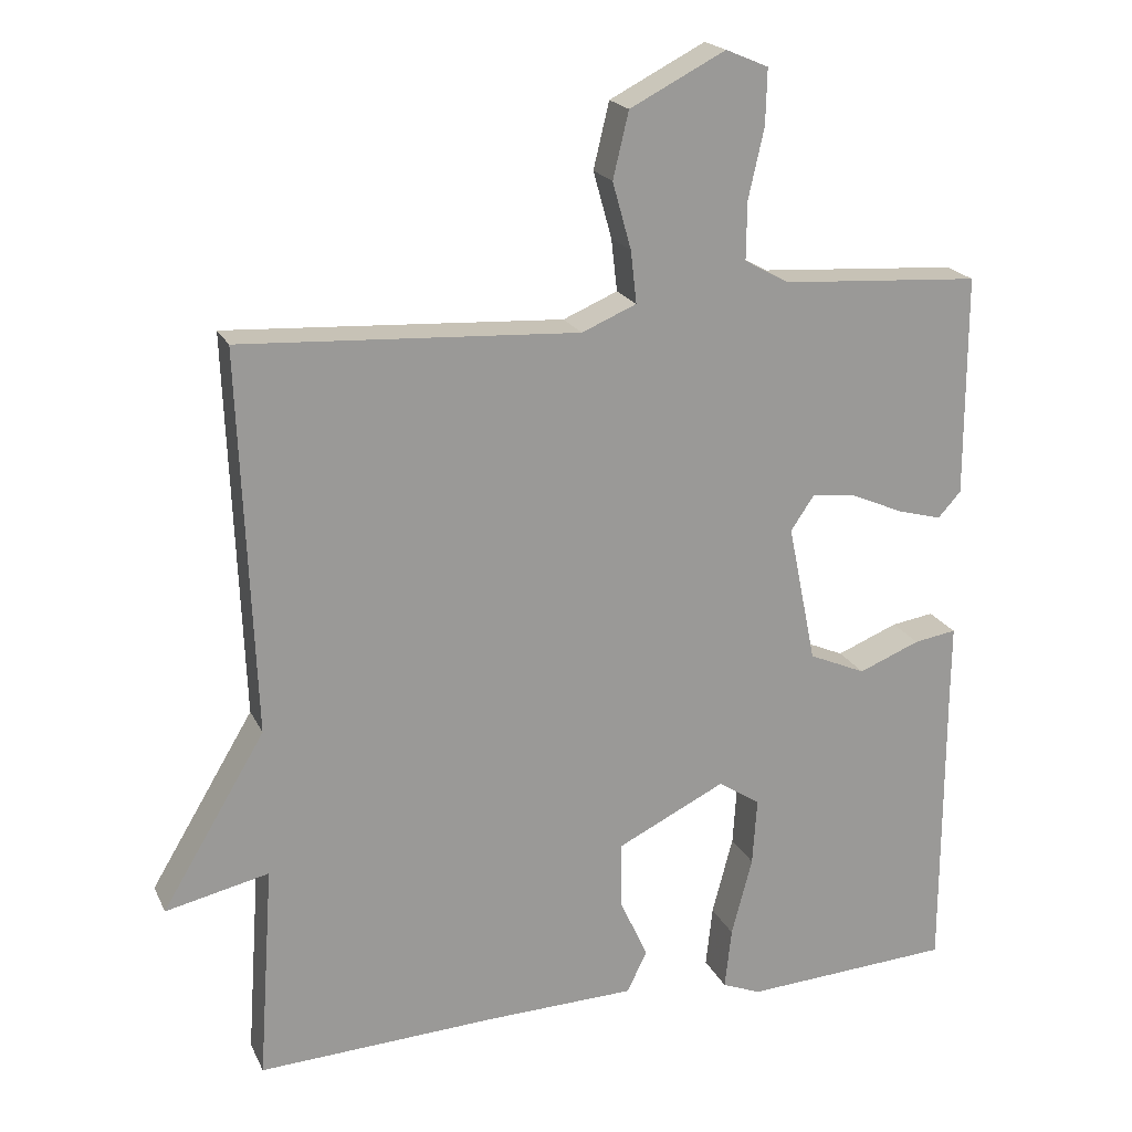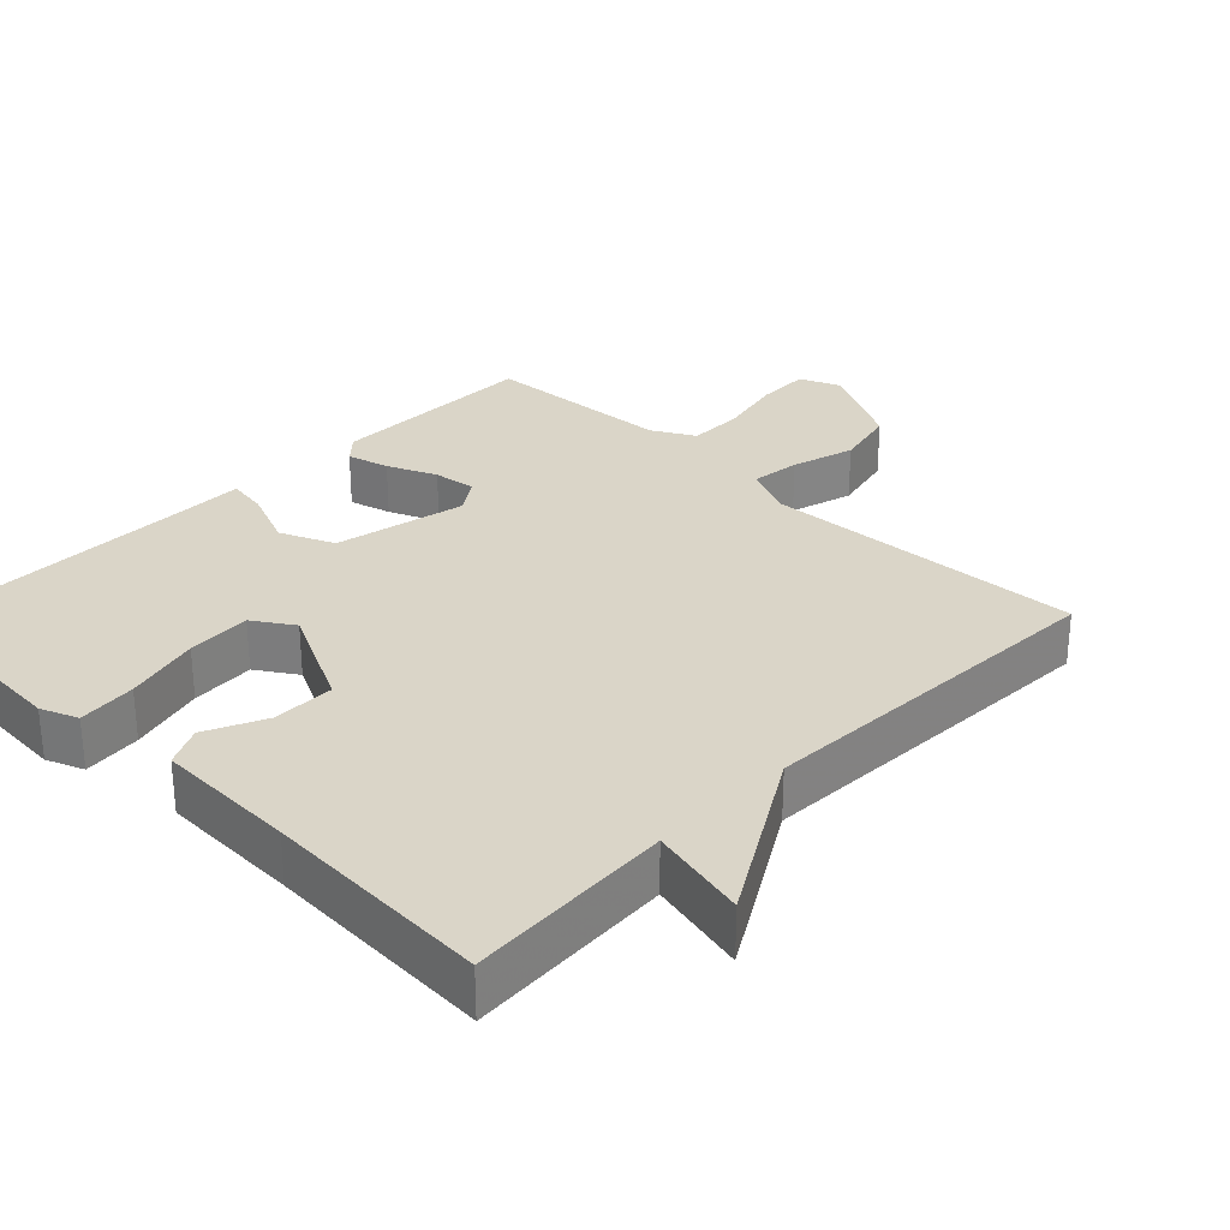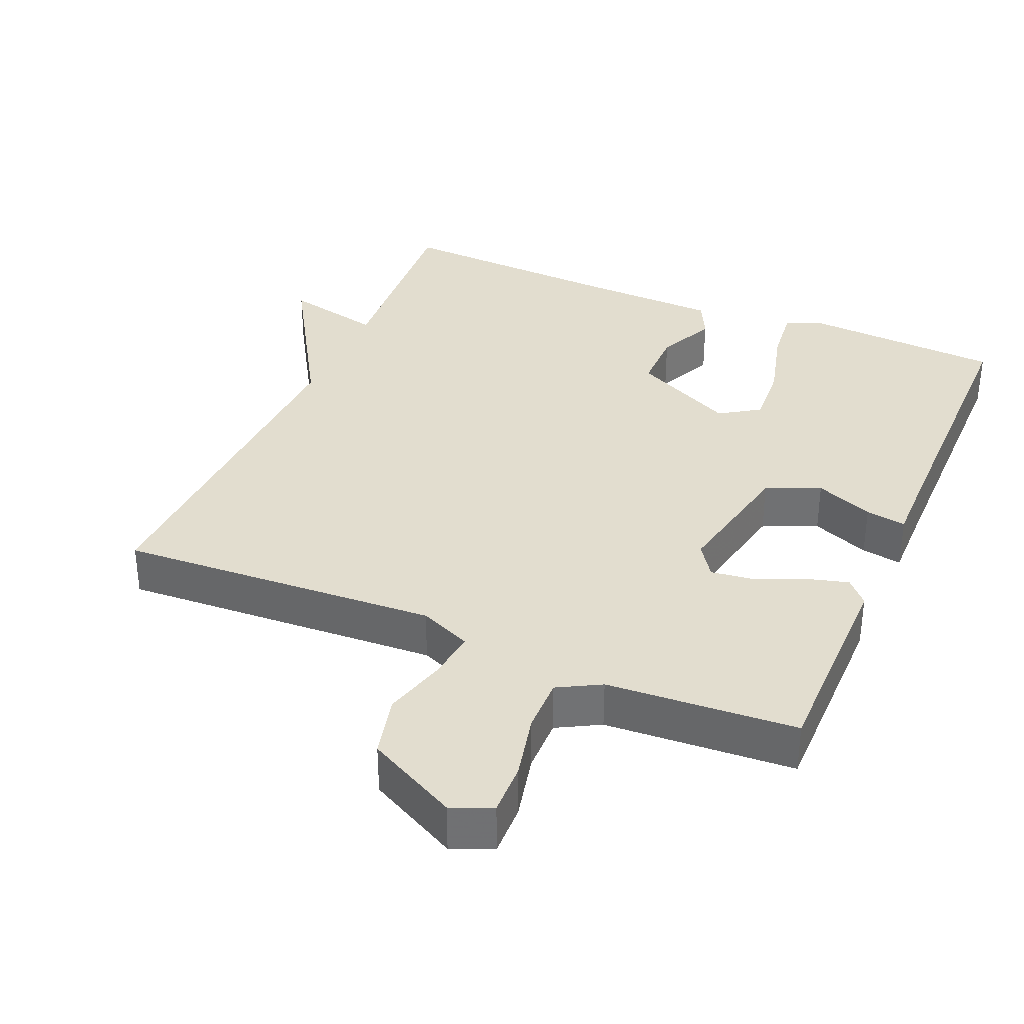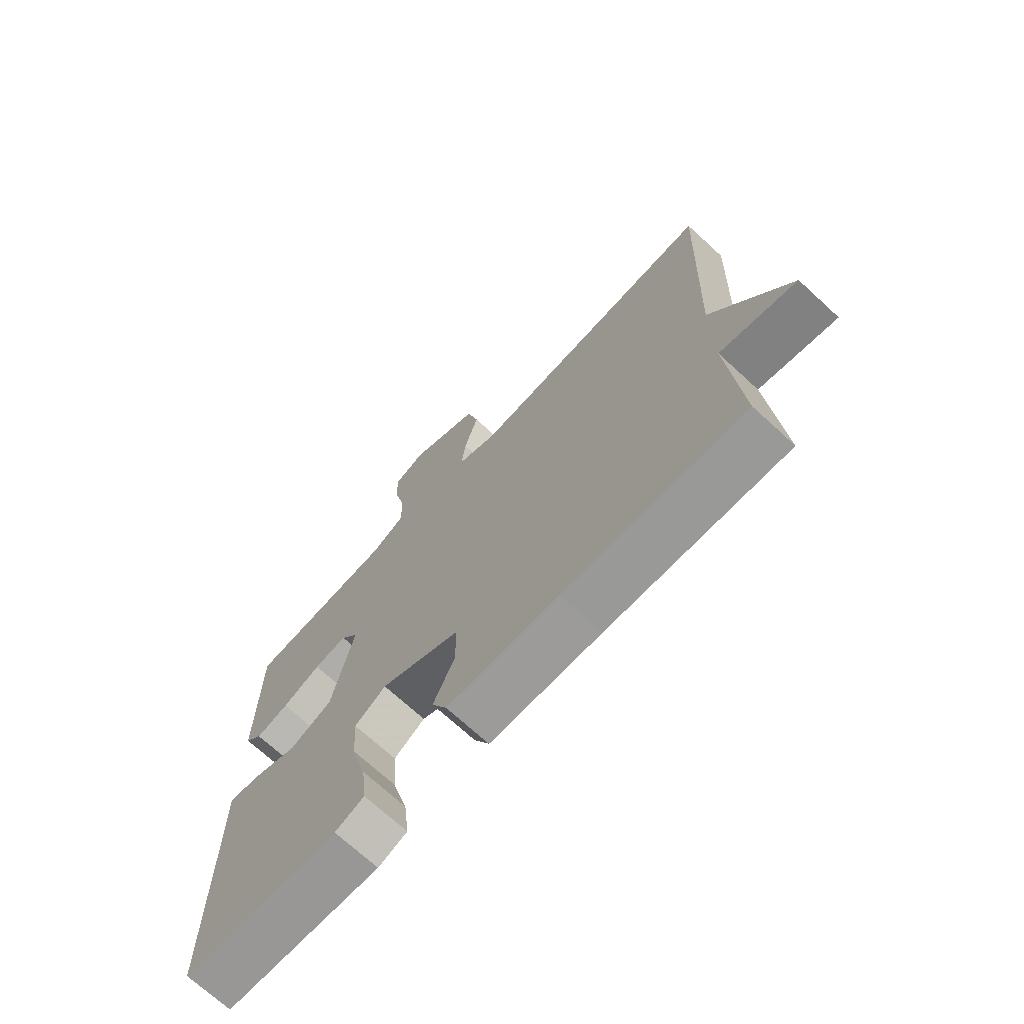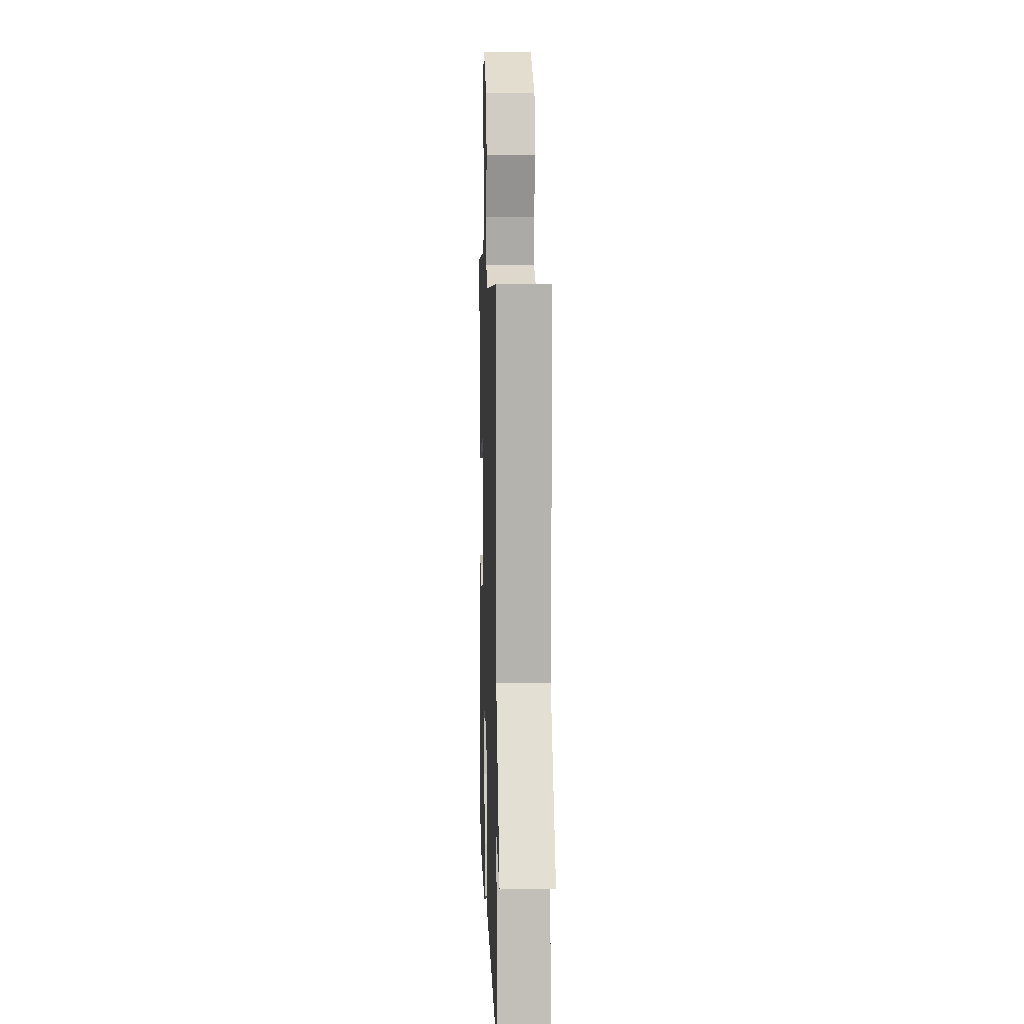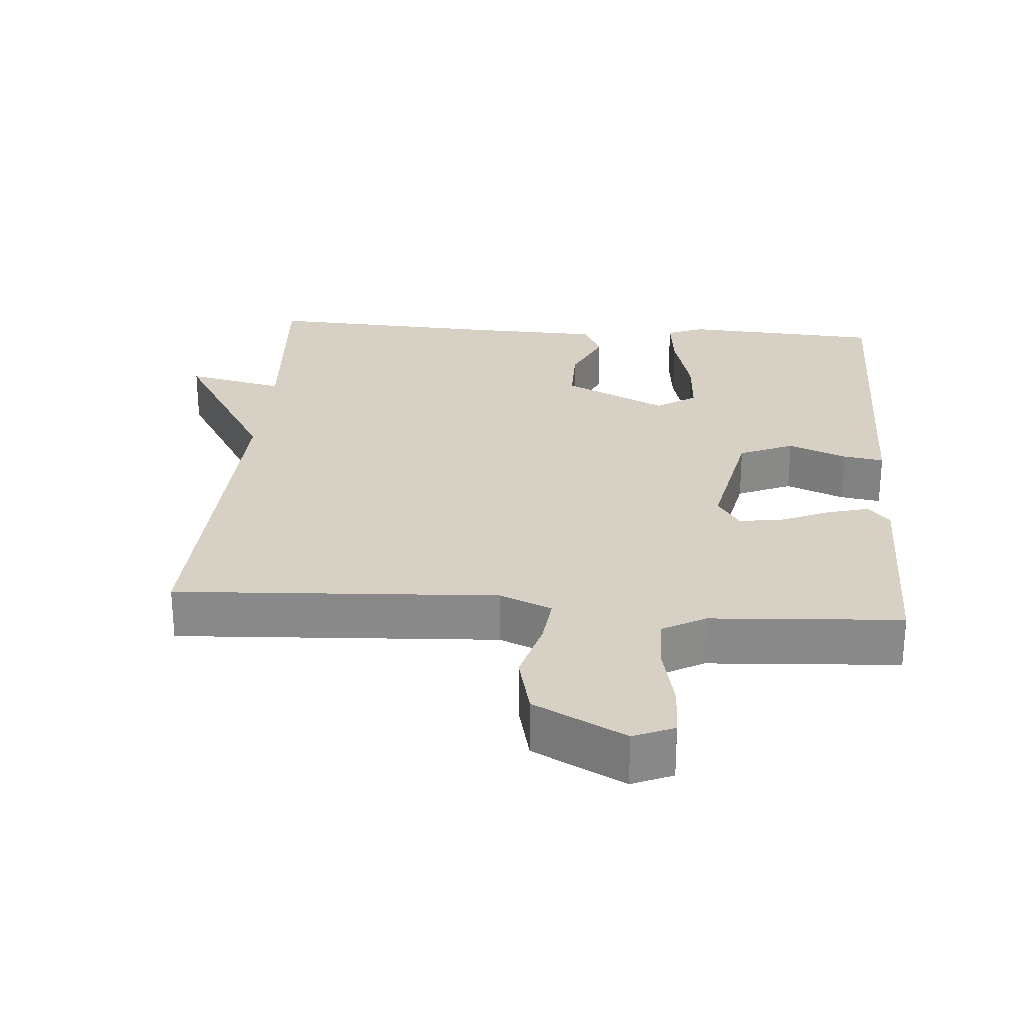
<metadata>
{"format":"obj","ext":"obj","renderer":"f3d","projection":"perspective","resolution":1024,"background":"white","views":[{"elev":20.0,"azim":-19.5,"up":"+Z"},{"elev":29.3,"azim":-135.6,"up":"+Y"},{"elev":34.9,"azim":23.2,"up":"+Y"},{"elev":-71.2,"azim":-132.6,"up":"+Z"},{"elev":8.0,"azim":-92.0,"up":"+Z"},{"elev":26.7,"azim":4.5,"up":"+Y"}]}
</metadata>
<code>
v -0.5 0.07 0.5
v -0.049 0.07 0.475
v 0.024 0.07 0.506
v 0.016 0.07 0.576
v -0.009 0.07 0.665
v 0.012 0.07 0.753
v 0.14 0.07 0.819
v 0.197 0.07 0.795
v 0.195 0.07 0.721
v 0.174 0.07 0.628
v 0.173 0.07 0.55
v 0.233 0.07 0.517
v 0.5 0.07 0.5
v 0.5 0.07 0.203
v 0.469 0.07 0.169
v 0.41 0.07 0.185
v 0.341 0.07 0.215
v 0.281 0.07 0.223
v 0.249 0.07 0.176
v 0.287 0.07 -0.01
v 0.363 0.07 -0.043
v 0.445 0.07 -0.01
v 0.502 0.07 -0.001
v 0.501 0.07 -0.102
v 0.5 0.07 -0.5
v 0.22 0.07 -0.517
v 0.168 0.07 -0.496
v 0.177 0.07 -0.414
v 0.205 0.07 -0.308
v 0.211 0.07 -0.218
v 0.155 0.07 -0.181
v 0.01 0.07 -0.252
v 0.01 0.07 -0.34
v 0.048 0.07 -0.423
v 0.021 0.07 -0.478
v -0.178 0.07 -0.484
v -0.5 0.07 -0.5
v -0.48 0.07 -0.211
v -0.618 0.07 -0.242
v -0.48 0.07 -0.011
v -0.5 0 0.5
v -0.049 0 0.475
v 0.024 0 0.506
v 0.016 0 0.576
v -0.009 0 0.665
v 0.012 0 0.753
v 0.14 0 0.819
v 0.197 0 0.795
v 0.195 0 0.721
v 0.174 0 0.628
v 0.173 0 0.55
v 0.233 0 0.517
v 0.5 0 0.5
v 0.5 0 0.203
v 0.469 0 0.169
v 0.41 0 0.185
v 0.341 0 0.215
v 0.281 0 0.223
v 0.249 0 0.176
v 0.287 0 -0.01
v 0.363 0 -0.043
v 0.445 0 -0.01
v 0.502 0 -0.001
v 0.501 0 -0.102
v 0.5 0 -0.5
v 0.22 0 -0.517
v 0.168 0 -0.496
v 0.177 0 -0.414
v 0.205 0 -0.308
v 0.211 0 -0.218
v 0.155 0 -0.181
v 0.01 0 -0.252
v 0.01 0 -0.34
v 0.048 0 -0.423
v 0.021 0 -0.478
v -0.178 0 -0.484
v -0.5 0 -0.5
v -0.48 0 -0.211
v -0.618 0 -0.242
v -0.48 0 -0.011
f 38 39 40
f 36 37 38
f 36 38 40
f 35 36 40
f 34 35 40
f 33 34 40
f 40 1 2
f 33 40 2
f 32 33 2
f 27 28 29
f 26 27 29
f 25 26 29
f 24 25 29
f 24 29 30
f 23 24 30
f 22 23 30
f 21 22 30
f 20 21 30 31
f 15 16 17
f 14 15 17
f 13 14 17
f 12 13 17
f 11 12 17 18
f 8 9 10
f 7 8 10
f 6 7 10
f 5 6 10
f 4 5 10
f 3 4 10 11
f 32 2 3
f 31 32 3
f 20 31 3
f 19 20 3
f 3 11 18 19
f 80 79 78
f 78 77 76
f 80 78 76
f 80 76 75
f 80 75 74
f 80 74 73
f 42 41 80
f 42 80 73
f 42 73 72
f 69 68 67
f 69 67 66
f 69 66 65
f 69 65 64
f 70 69 64
f 70 64 63
f 70 63 62
f 70 62 61
f 71 70 61 60
f 57 56 55
f 57 55 54
f 57 54 53
f 57 53 52
f 58 57 52 51
f 50 49 48
f 50 48 47
f 50 47 46
f 50 46 45
f 50 45 44
f 51 50 44 43
f 43 42 72
f 43 72 71
f 43 71 60
f 43 60 59
f 59 58 51 43
f 1 41 42 2
f 2 42 43 3
f 3 43 44 4
f 4 44 45 5
f 5 45 46 6
f 6 46 47 7
f 7 47 48 8
f 8 48 49 9
f 9 49 50 10
f 10 50 51 11
f 11 51 52 12
f 12 52 53 13
f 13 53 54 14
f 14 54 55 15
f 15 55 56 16
f 16 56 57 17
f 17 57 58 18
f 18 58 59 19
f 19 59 60 20
f 20 60 61 21
f 21 61 62 22
f 22 62 63 23
f 23 63 64 24
f 24 64 65 25
f 25 65 66 26
f 26 66 67 27
f 27 67 68 28
f 28 68 69 29
f 29 69 70 30
f 30 70 71 31
f 31 71 72 32
f 32 72 73 33
f 33 73 74 34
f 34 74 75 35
f 35 75 76 36
f 36 76 77 37
f 37 77 78 38
f 38 78 79 39
f 39 79 80 40
f 40 80 41 1

</code>
